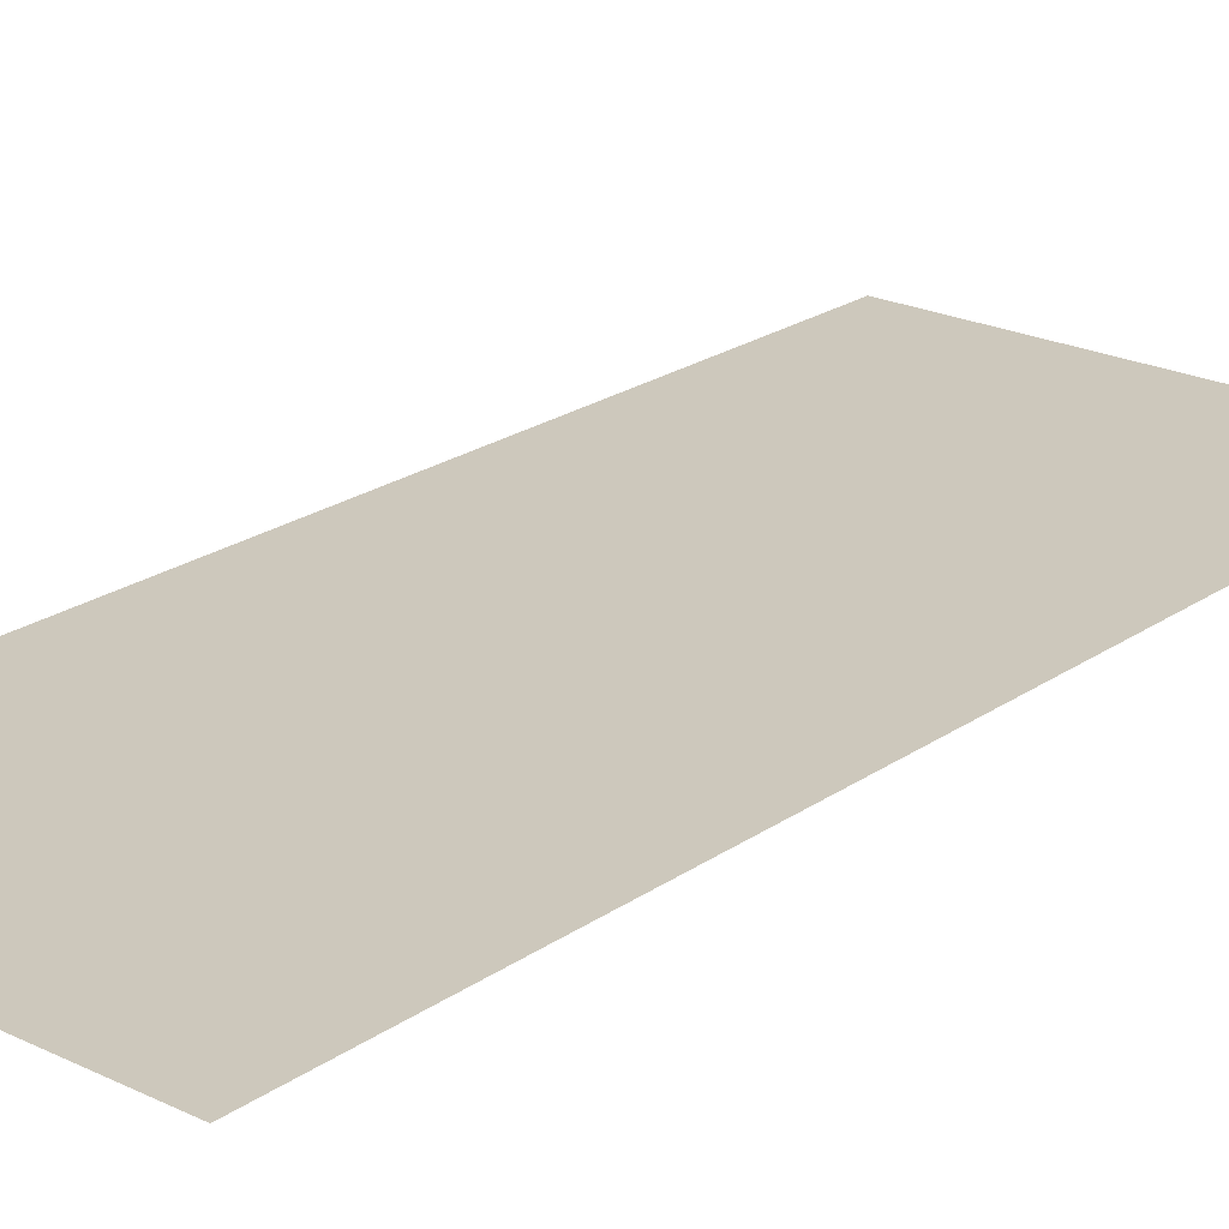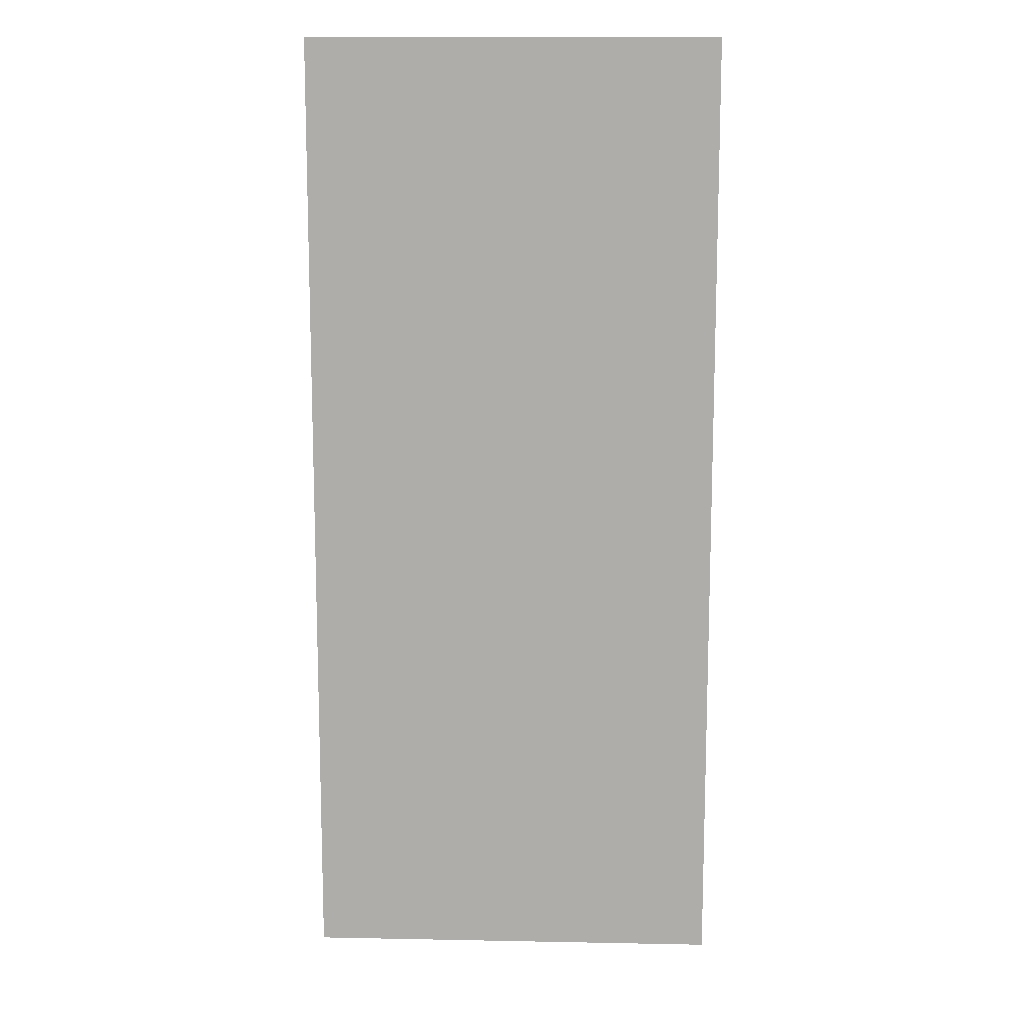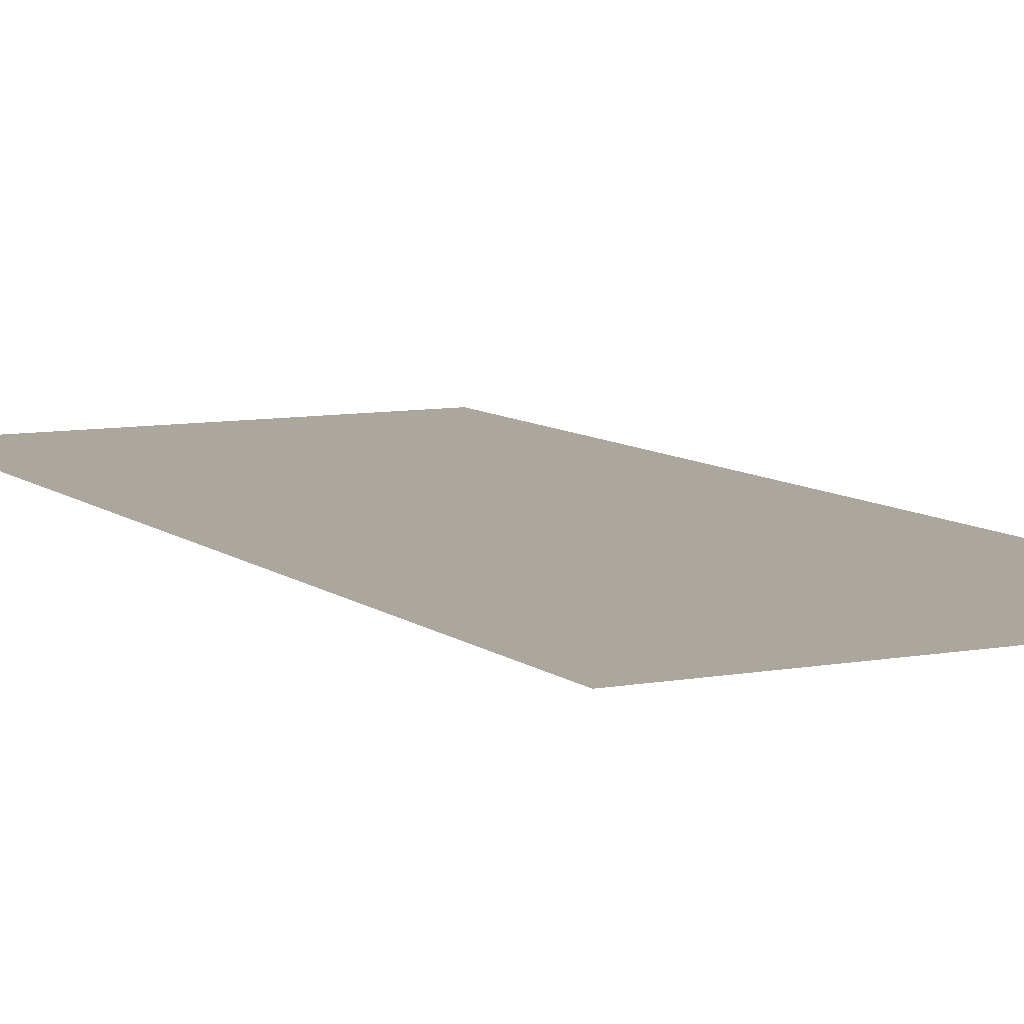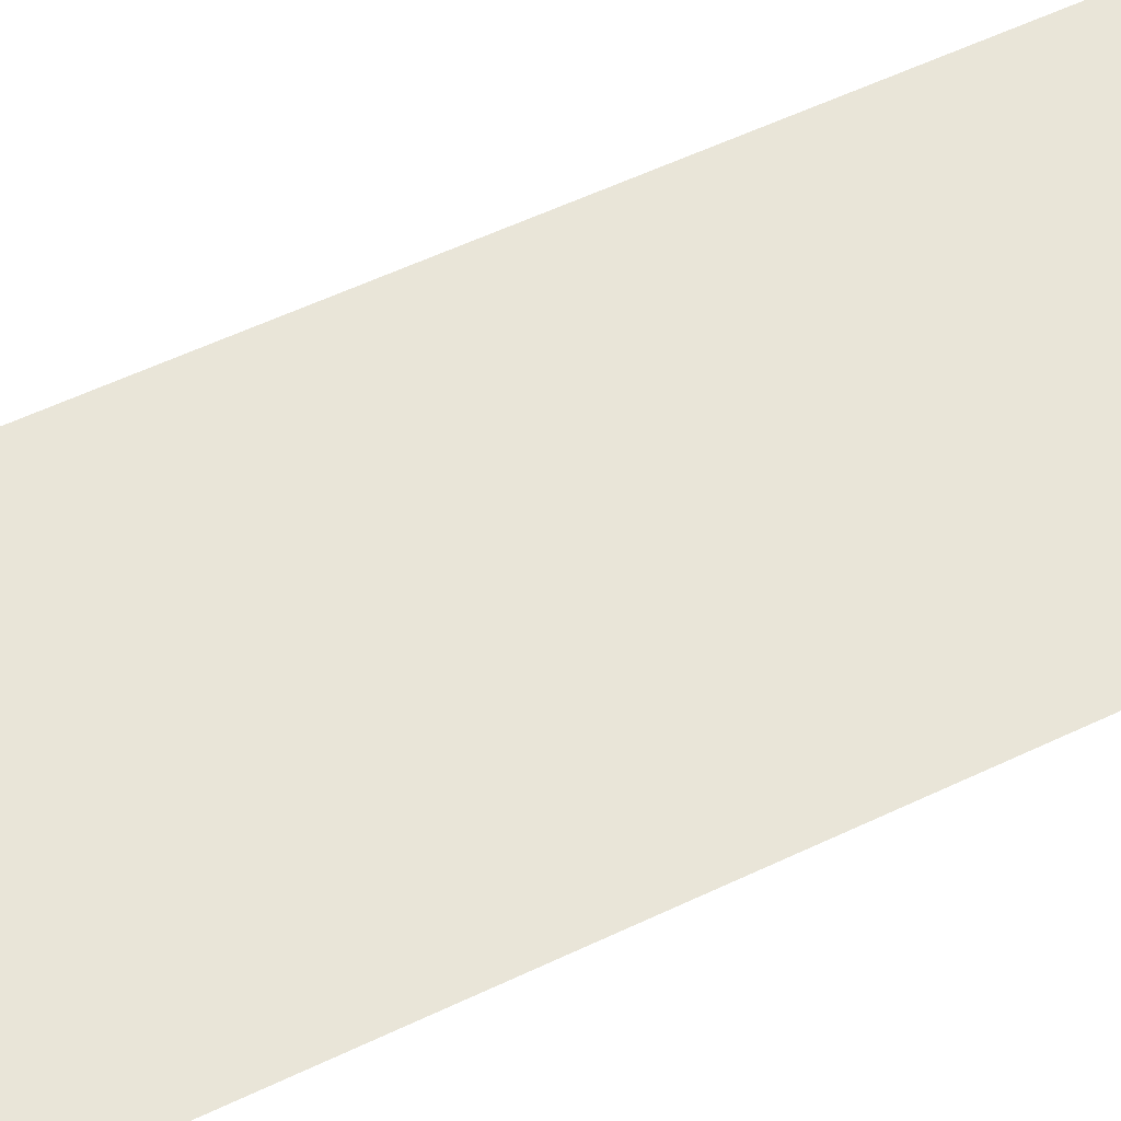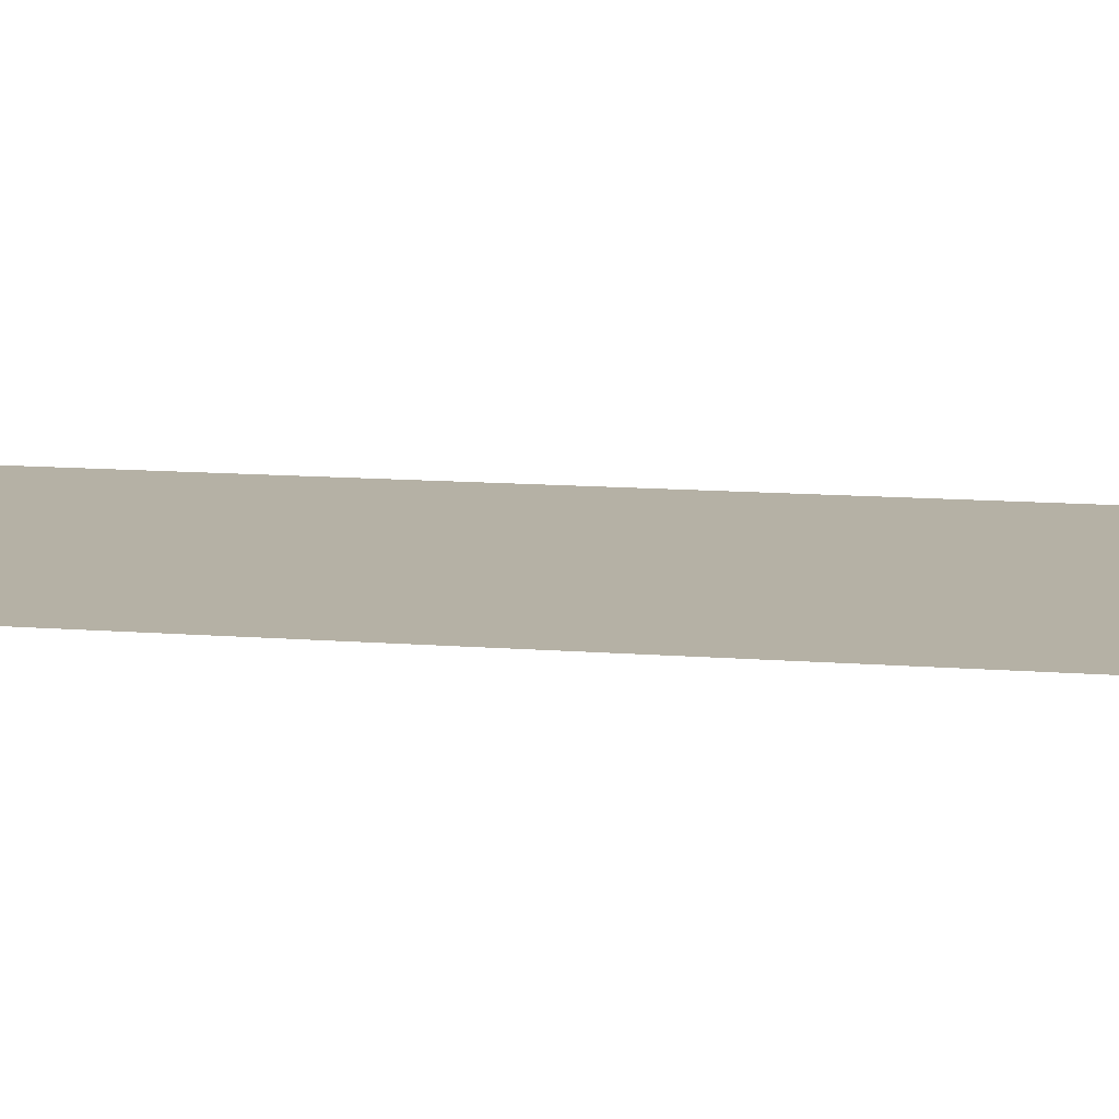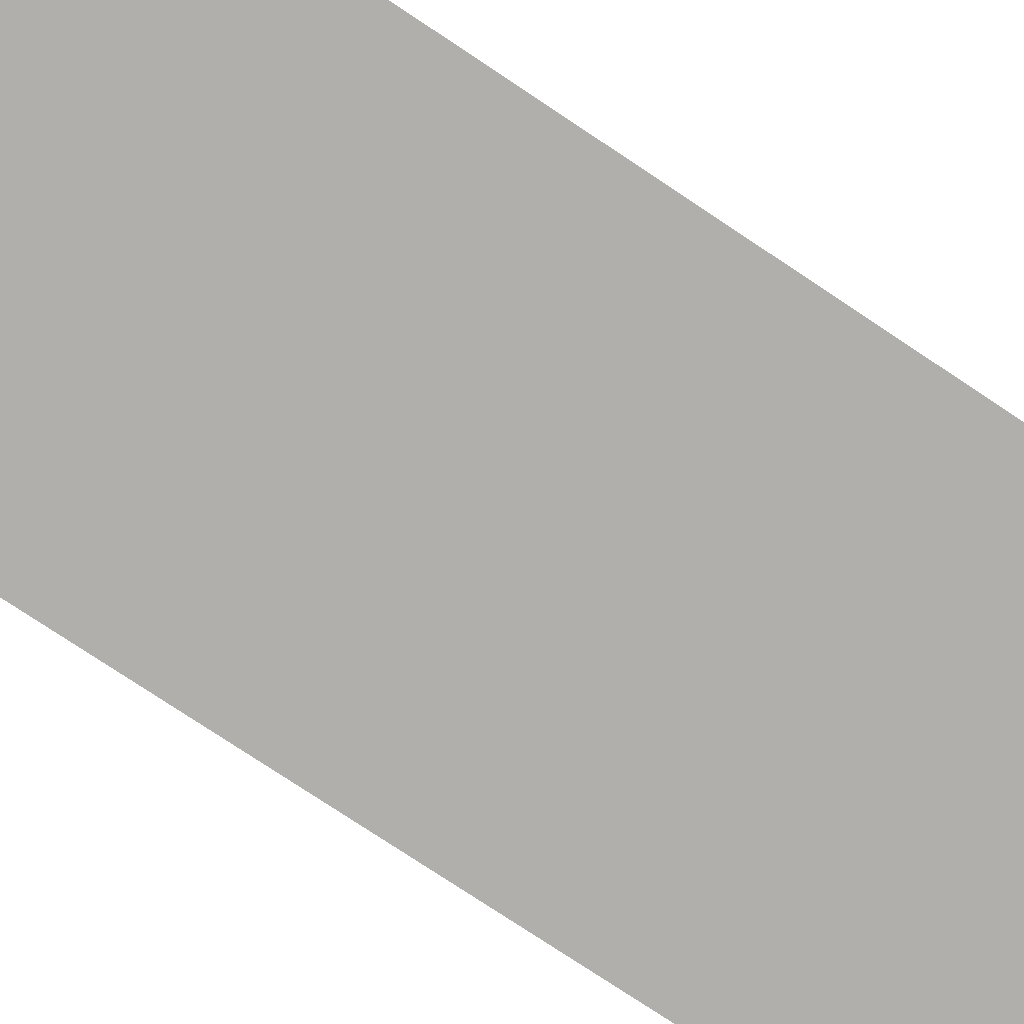
<metadata>
{"format":"obj","ext":"obj","renderer":"f3d","projection":"perspective","resolution":1024,"background":"white","views":[{"elev":22.2,"azim":40.0,"up":"+Z"},{"elev":12.3,"azim":2.6,"up":"+Y"},{"elev":8.4,"azim":152.9,"up":"+Z"},{"elev":59.7,"azim":64.3,"up":"+Z"},{"elev":11.9,"azim":-79.2,"up":"+Z"},{"elev":-78.3,"azim":56.5,"up":"+Z"}]}
</metadata>
<code>
g VignetteQuad
v 320 -743.1 1.529e-05
v -320 -743.1 -1.529e-05
v 320 743.1 1.529e-05
v -320 743.1 -1.529e-05
g VignetteQuad_0
f 3 2 1
f 4 2 3

</code>
